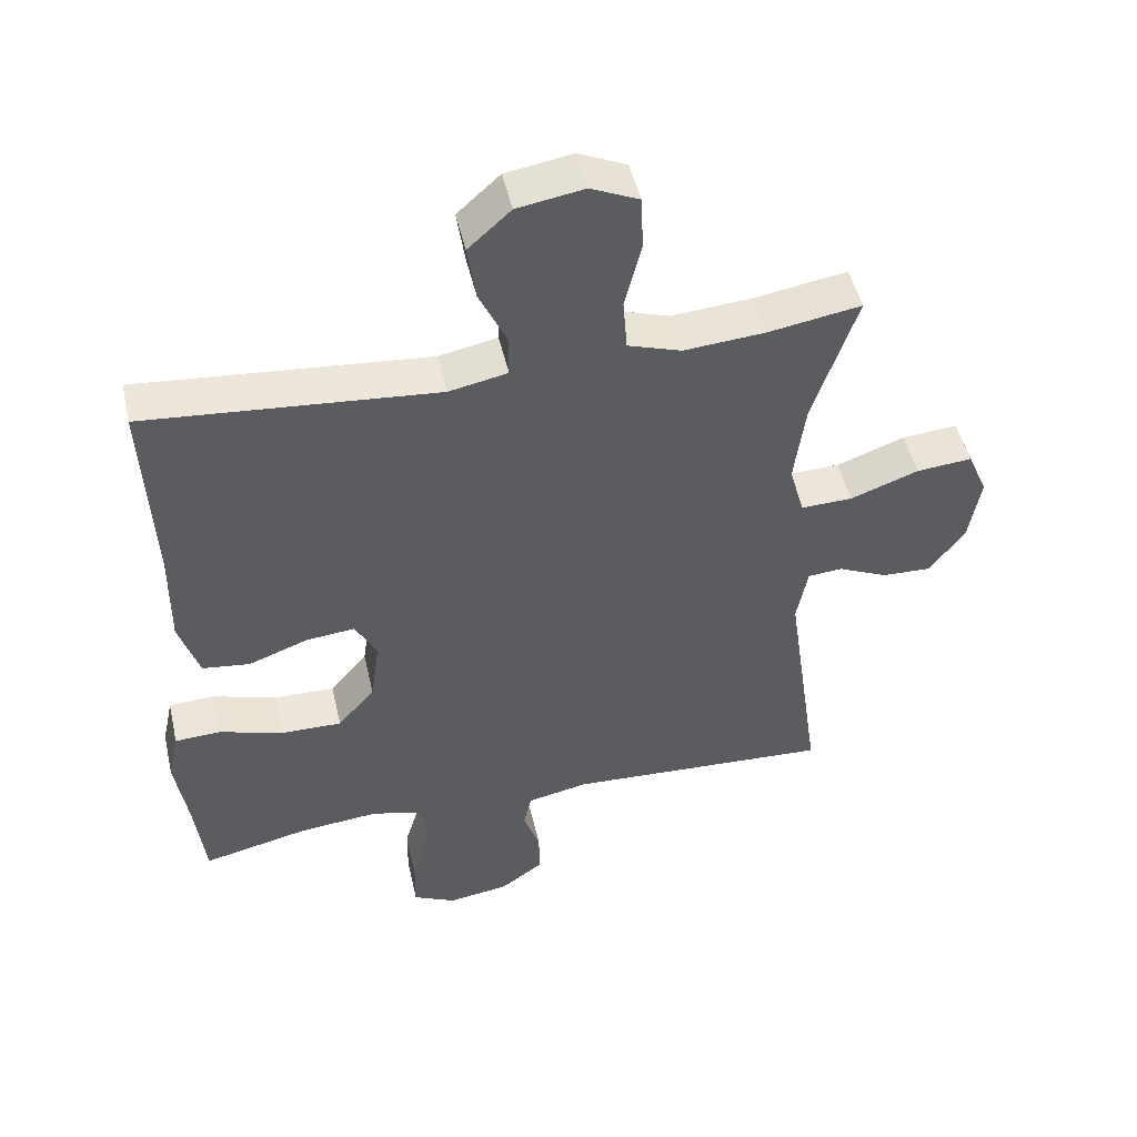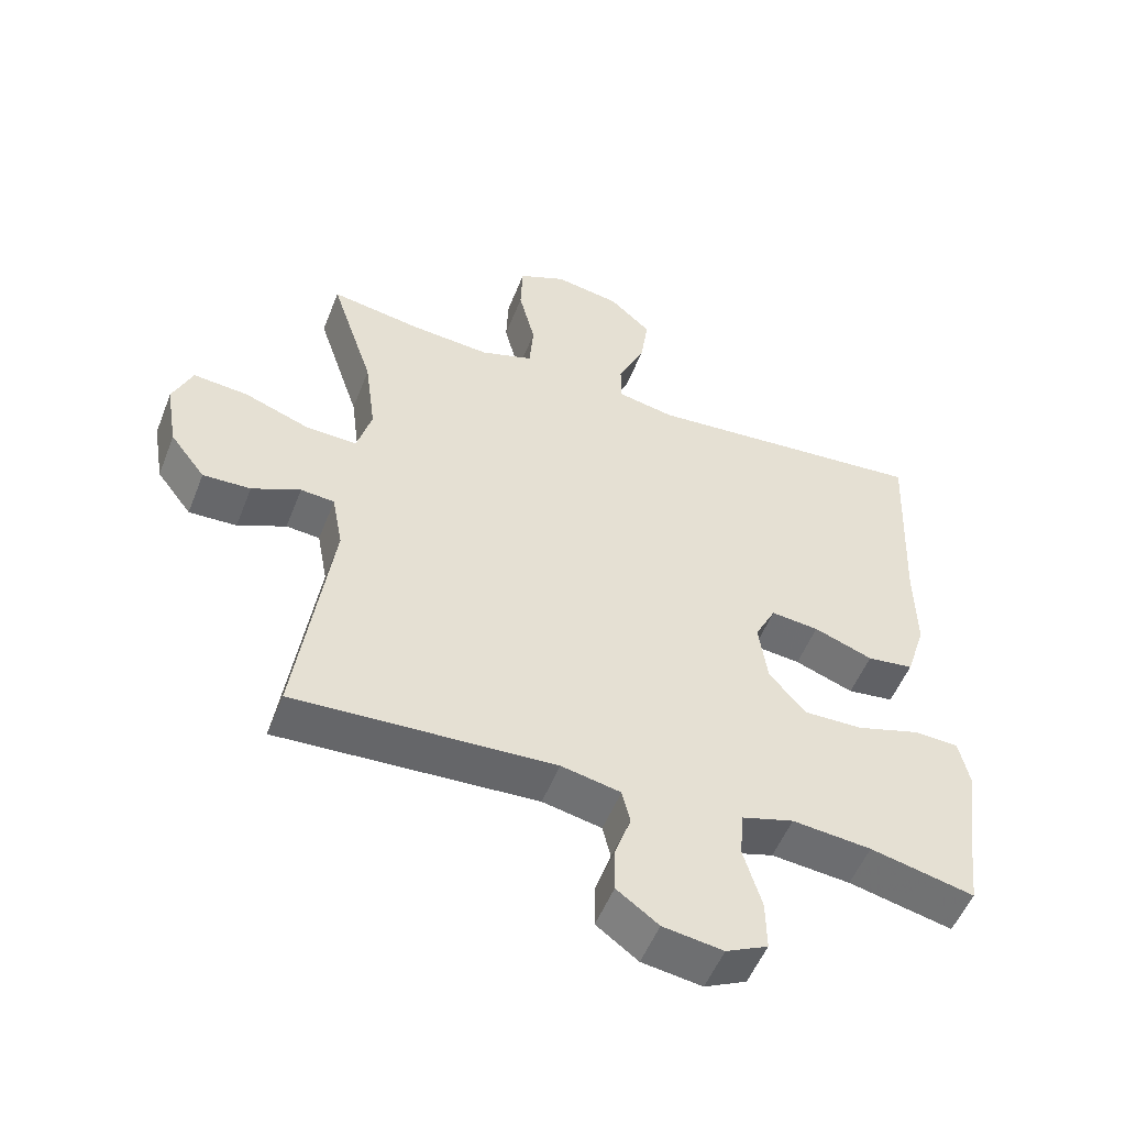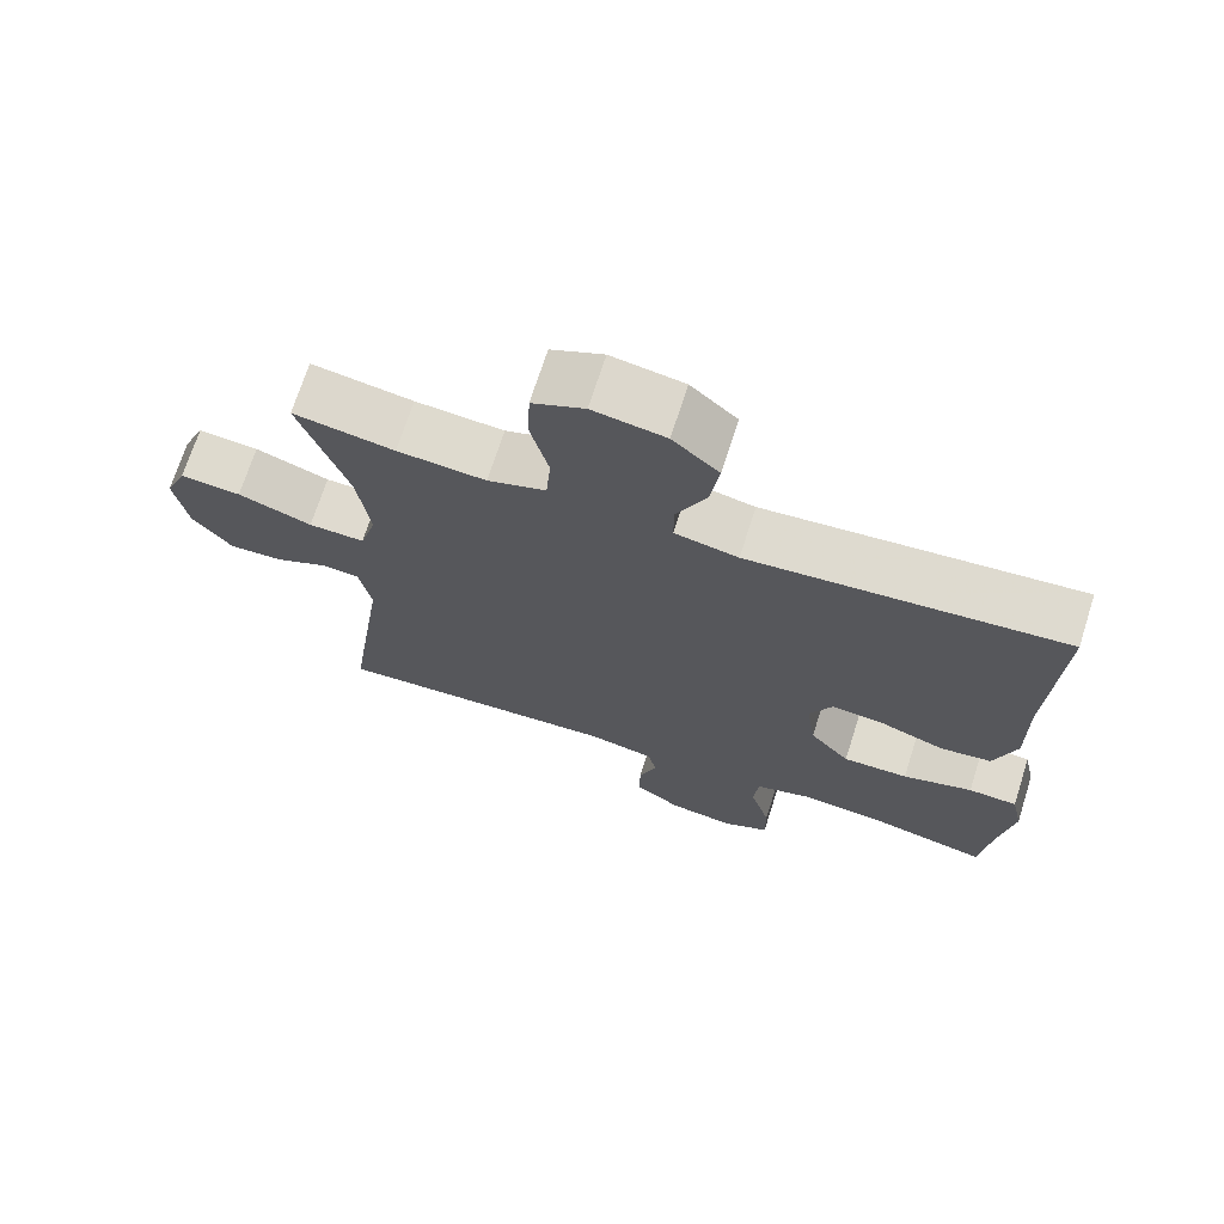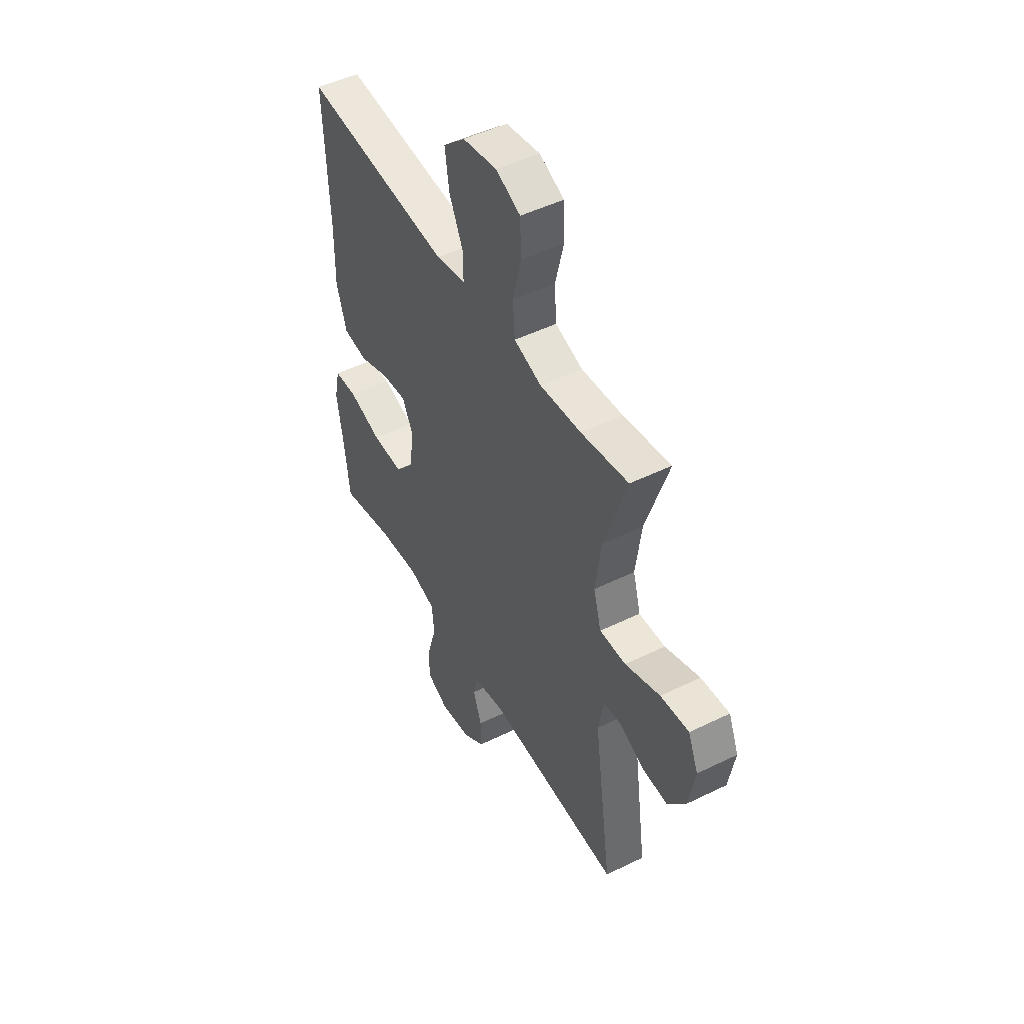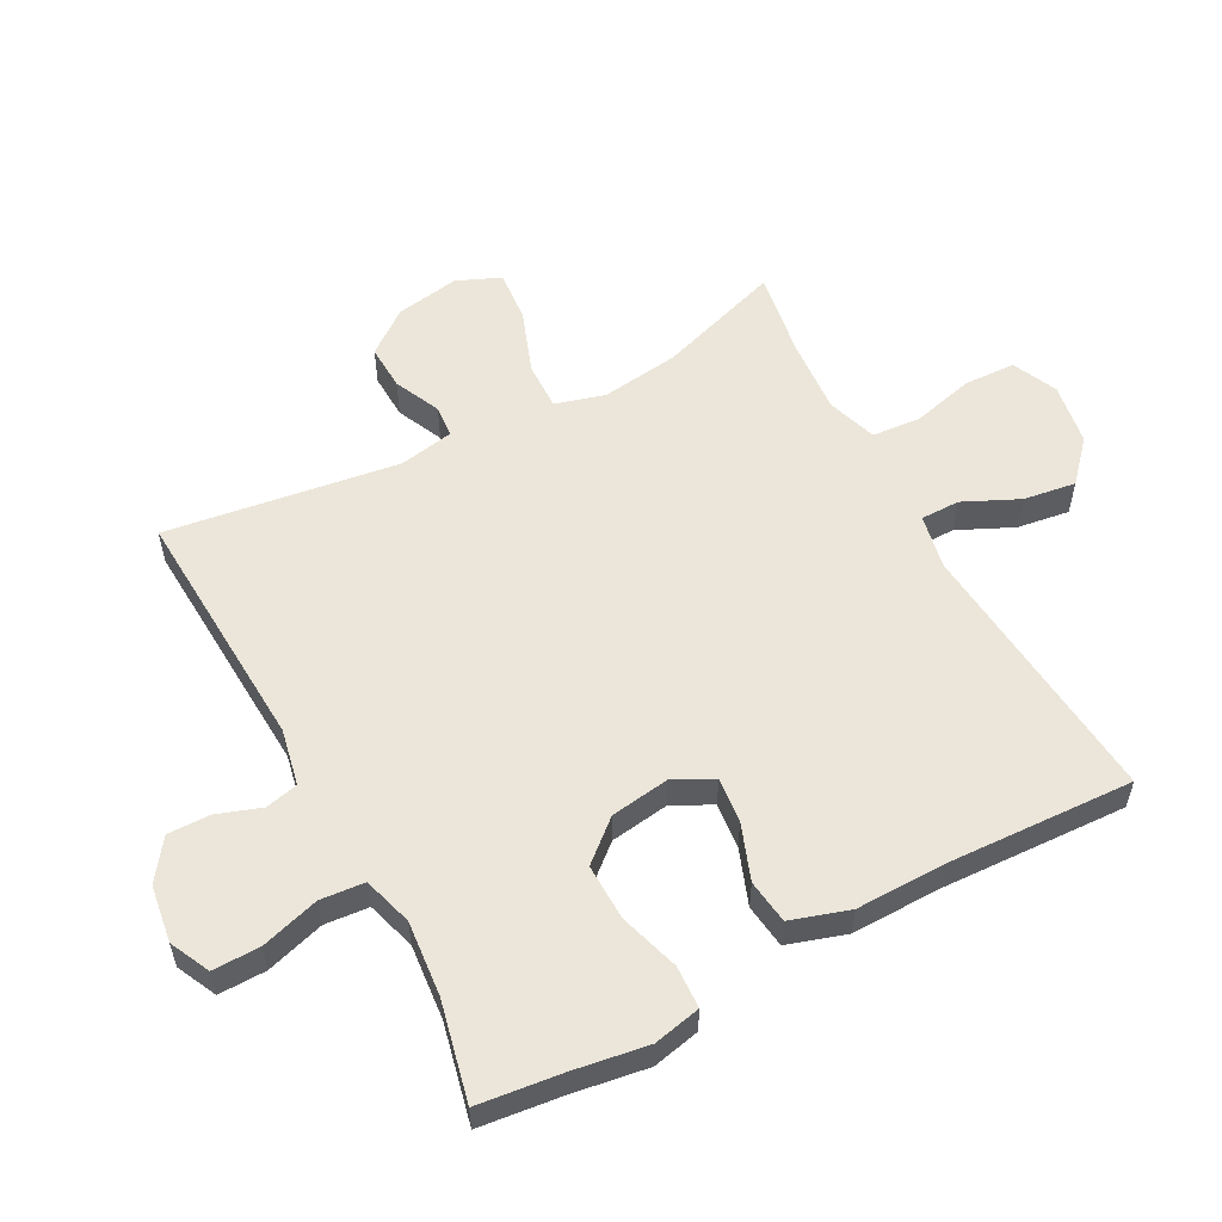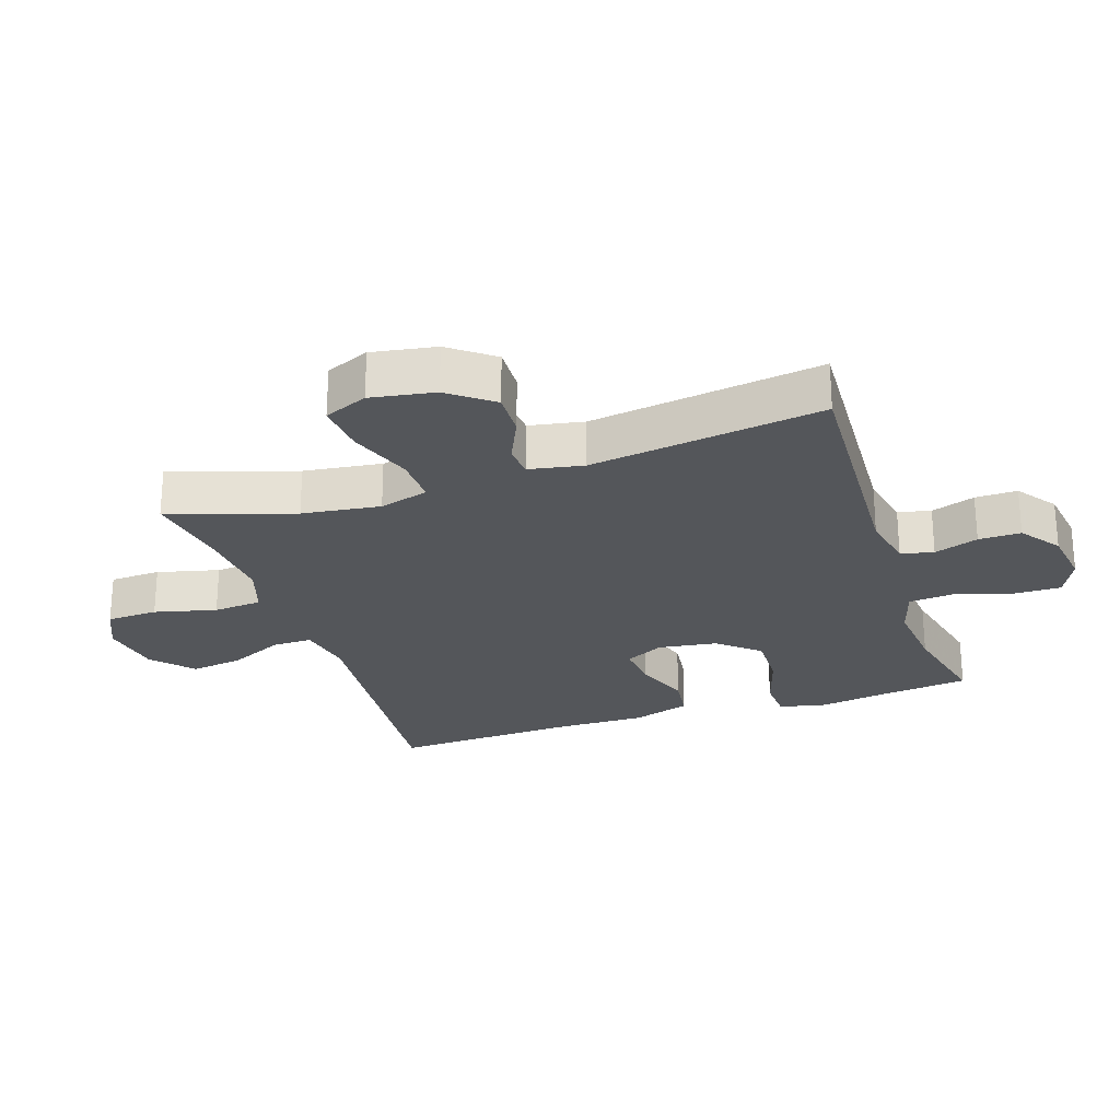
<metadata>
{"format":"obj","ext":"obj","renderer":"f3d","projection":"perspective","resolution":1024,"background":"white","views":[{"elev":48.8,"azim":-12.8,"up":"+Z"},{"elev":-52.7,"azim":158.8,"up":"+Z"},{"elev":70.5,"azim":-162.3,"up":"+Z"},{"elev":48.6,"azim":61.3,"up":"+Z"},{"elev":56.1,"azim":-118.1,"up":"+Y"},{"elev":-25.4,"azim":108.4,"up":"+Y"}]}
</metadata>
<code>
v -0.5 0.07 0.5
v -0.078 0.07 0.462
v 0.007 0.07 0.479
v 0.007 0.07 0.54
v -0.033 0.07 0.626
v -0.045 0.07 0.708
v 0.017 0.07 0.764
v 0.114 0.07 0.78
v 0.184 0.07 0.748
v 0.187 0.07 0.668
v 0.163 0.07 0.571
v 0.169 0.07 0.495
v 0.247 0.07 0.469
v 0.365 0.07 0.478
v 0.5 0.07 0.5
v 0.436 0.07 0.306
v 0.42 0.07 0.184
v 0.442 0.07 0.107
v 0.517 0.07 0.109
v 0.616 0.07 0.145
v 0.697 0.07 0.152
v 0.726 0.07 0.084
v 0.709 0.07 -0.016
v 0.657 0.07 -0.084
v 0.586 0.07 -0.081
v 0.514 0.07 -0.048
v 0.464 0.07 -0.052
v 0.448 0.07 -0.137
v 0.5 0.07 -0.5
v 0.114 0.07 -0.479
v 0.026 0.07 -0.497
v 0.014 0.07 -0.548
v 0.038 0.07 -0.617
v 0.039 0.07 -0.683
v -0.023 0.07 -0.728
v -0.112 0.07 -0.741
v -0.174 0.07 -0.711
v -0.173 0.07 -0.637
v -0.146 0.07 -0.546
v -0.152 0.07 -0.477
v -0.229 0.07 -0.454
v -0.346 0.07 -0.465
v -0.5 0.07 -0.5
v -0.515 0.07 -0.37
v -0.533 0.07 -0.254
v -0.517 0.07 -0.18
v -0.451 0.07 -0.177
v -0.357 0.07 -0.206
v -0.269 0.07 -0.208
v -0.215 0.07 -0.145
v -0.202 0.07 -0.053
v -0.233 0.07 0.008
v -0.304 0.07 0.001
v -0.391 0.07 -0.031
v -0.46 0.07 -0.022
v -0.489 0.07 0.069
v -0.487 0.07 0.207
v -0.5 0 0.5
v -0.078 0 0.462
v 0.007 0 0.479
v 0.007 0 0.54
v -0.033 0 0.626
v -0.045 0 0.708
v 0.017 0 0.764
v 0.114 0 0.78
v 0.184 0 0.748
v 0.187 0 0.668
v 0.163 0 0.571
v 0.169 0 0.495
v 0.247 0 0.469
v 0.365 0 0.478
v 0.5 0 0.5
v 0.436 0 0.306
v 0.42 0 0.184
v 0.442 0 0.107
v 0.517 0 0.109
v 0.616 0 0.145
v 0.697 0 0.152
v 0.726 0 0.084
v 0.709 0 -0.016
v 0.657 0 -0.084
v 0.586 0 -0.081
v 0.514 0 -0.048
v 0.464 0 -0.052
v 0.448 0 -0.137
v 0.5 0 -0.5
v 0.114 0 -0.479
v 0.026 0 -0.497
v 0.014 0 -0.548
v 0.038 0 -0.617
v 0.039 0 -0.683
v -0.023 0 -0.728
v -0.112 0 -0.741
v -0.174 0 -0.711
v -0.173 0 -0.637
v -0.146 0 -0.546
v -0.152 0 -0.477
v -0.229 0 -0.454
v -0.346 0 -0.465
v -0.5 0 -0.5
v -0.515 0 -0.37
v -0.533 0 -0.254
v -0.517 0 -0.18
v -0.451 0 -0.177
v -0.357 0 -0.206
v -0.269 0 -0.208
v -0.215 0 -0.145
v -0.202 0 -0.053
v -0.233 0 0.008
v -0.304 0 0.001
v -0.391 0 -0.031
v -0.46 0 -0.022
v -0.489 0 0.069
v -0.487 0 0.207
f 54 55 56 57
f 53 54 57 1
f 52 53 1 2
f 51 52 2 3
f 50 51 3
f 45 46 47 48
f 44 45 48 49
f 42 43 44 49
f 41 42 49 50
f 36 37 38 39
f 36 39 40
f 35 36 40
f 32 33 34 35
f 32 35 40
f 31 32 40
f 30 31 40 41
f 28 29 30 41
f 23 24 25 26
f 23 26 27
f 22 23 27
f 19 20 21 22
f 18 19 22 27
f 17 18 27 28
f 14 15 16
f 13 14 16 17
f 12 13 17 28
f 8 9 10 11
f 8 11 12
f 7 8 12
f 4 5 6 7
f 3 4 7 12
f 28 41 50
f 3 12 28 50
f 114 113 112 111
f 58 114 111 110
f 59 58 110 109
f 60 59 109 108
f 60 108 107
f 105 104 103 102
f 106 105 102 101
f 106 101 100 99
f 107 106 99 98
f 96 95 94 93
f 97 96 93
f 97 93 92
f 92 91 90 89
f 97 92 89
f 97 89 88
f 98 97 88 87
f 98 87 86 85
f 83 82 81 80
f 84 83 80
f 84 80 79
f 79 78 77 76
f 84 79 76 75
f 85 84 75 74
f 73 72 71
f 74 73 71 70
f 85 74 70 69
f 68 67 66 65
f 69 68 65
f 69 65 64
f 64 63 62 61
f 69 64 61 60
f 107 98 85
f 107 85 69 60
f 1 58 59 2
f 2 59 60 3
f 3 60 61 4
f 4 61 62 5
f 5 62 63 6
f 6 63 64 7
f 7 64 65 8
f 8 65 66 9
f 9 66 67 10
f 10 67 68 11
f 11 68 69 12
f 12 69 70 13
f 13 70 71 14
f 14 71 72 15
f 15 72 73 16
f 16 73 74 17
f 17 74 75 18
f 18 75 76 19
f 19 76 77 20
f 20 77 78 21
f 21 78 79 22
f 22 79 80 23
f 23 80 81 24
f 24 81 82 25
f 25 82 83 26
f 26 83 84 27
f 27 84 85 28
f 28 85 86 29
f 29 86 87 30
f 30 87 88 31
f 31 88 89 32
f 32 89 90 33
f 33 90 91 34
f 34 91 92 35
f 35 92 93 36
f 36 93 94 37
f 37 94 95 38
f 38 95 96 39
f 39 96 97 40
f 40 97 98 41
f 41 98 99 42
f 42 99 100 43
f 43 100 101 44
f 44 101 102 45
f 45 102 103 46
f 46 103 104 47
f 47 104 105 48
f 48 105 106 49
f 49 106 107 50
f 50 107 108 51
f 51 108 109 52
f 52 109 110 53
f 53 110 111 54
f 54 111 112 55
f 55 112 113 56
f 56 113 114 57
f 57 114 58 1

</code>
